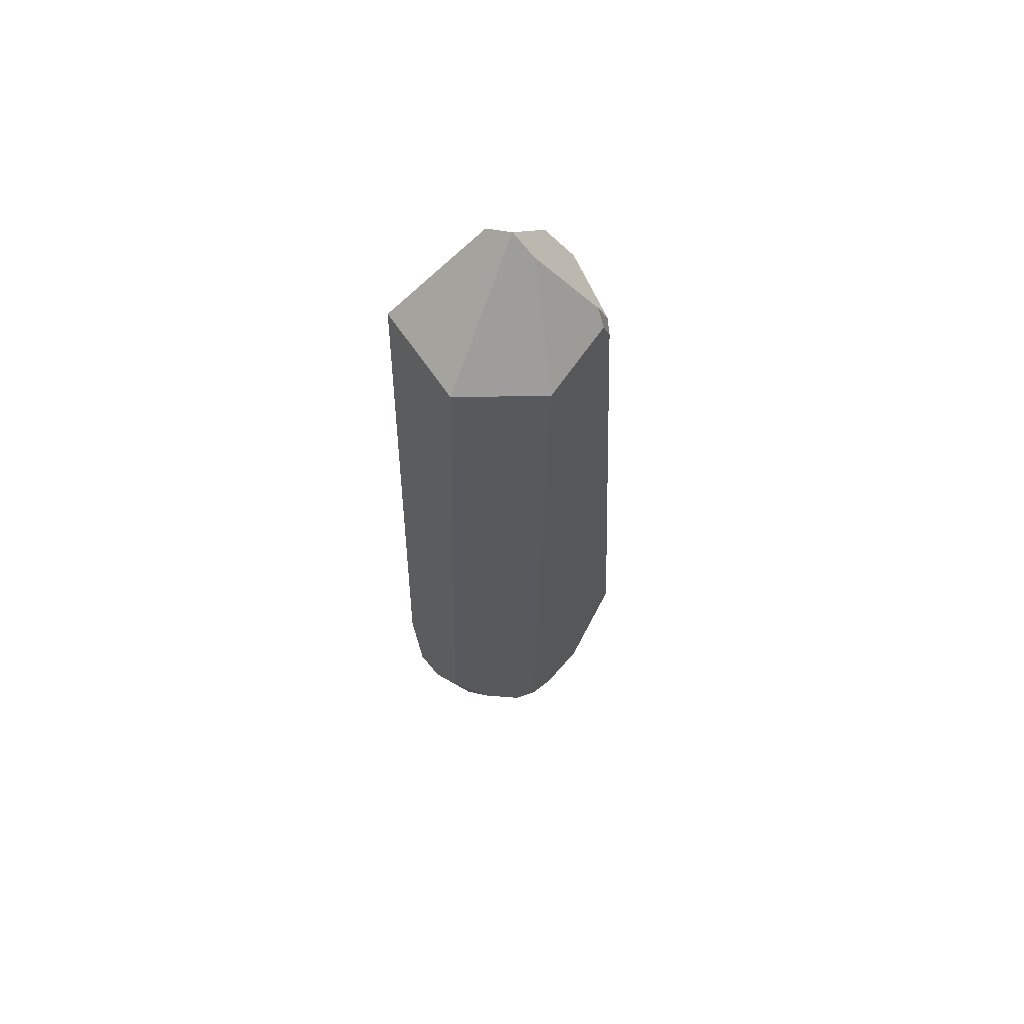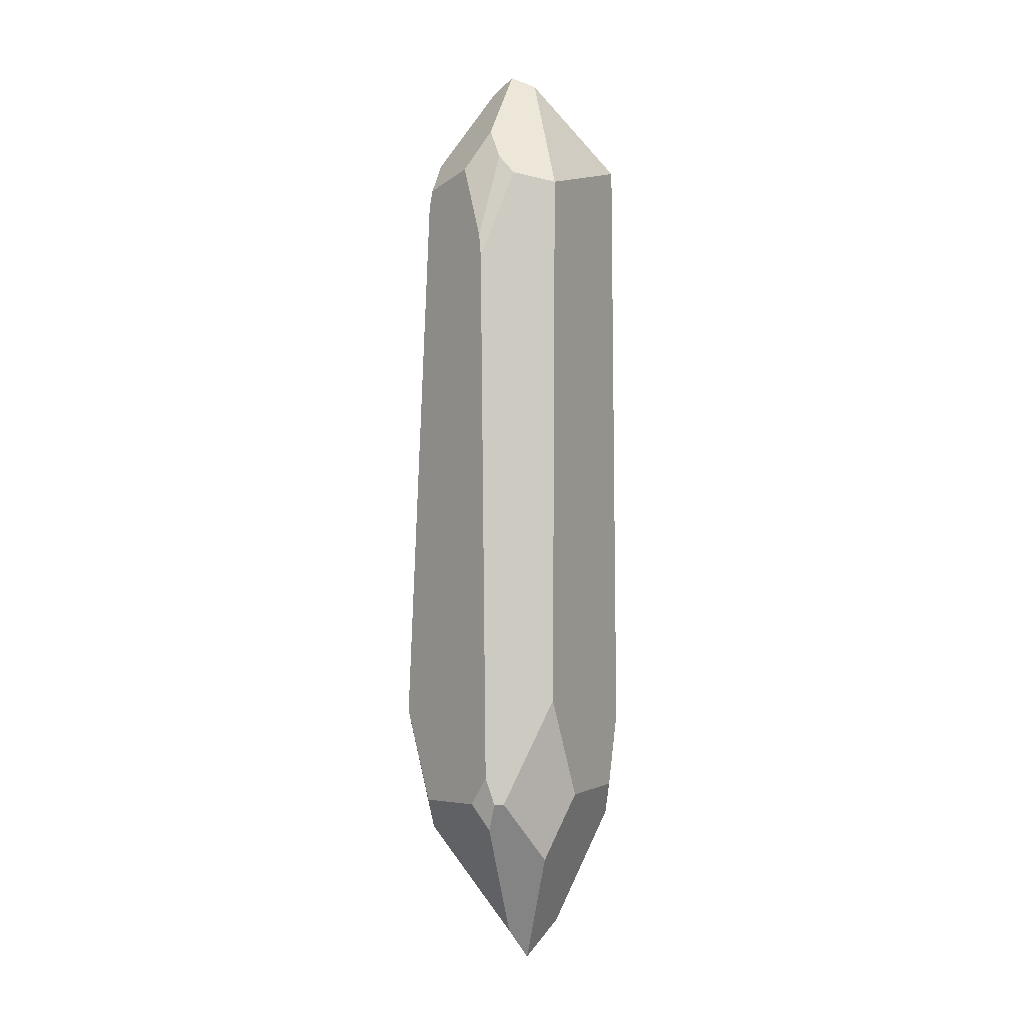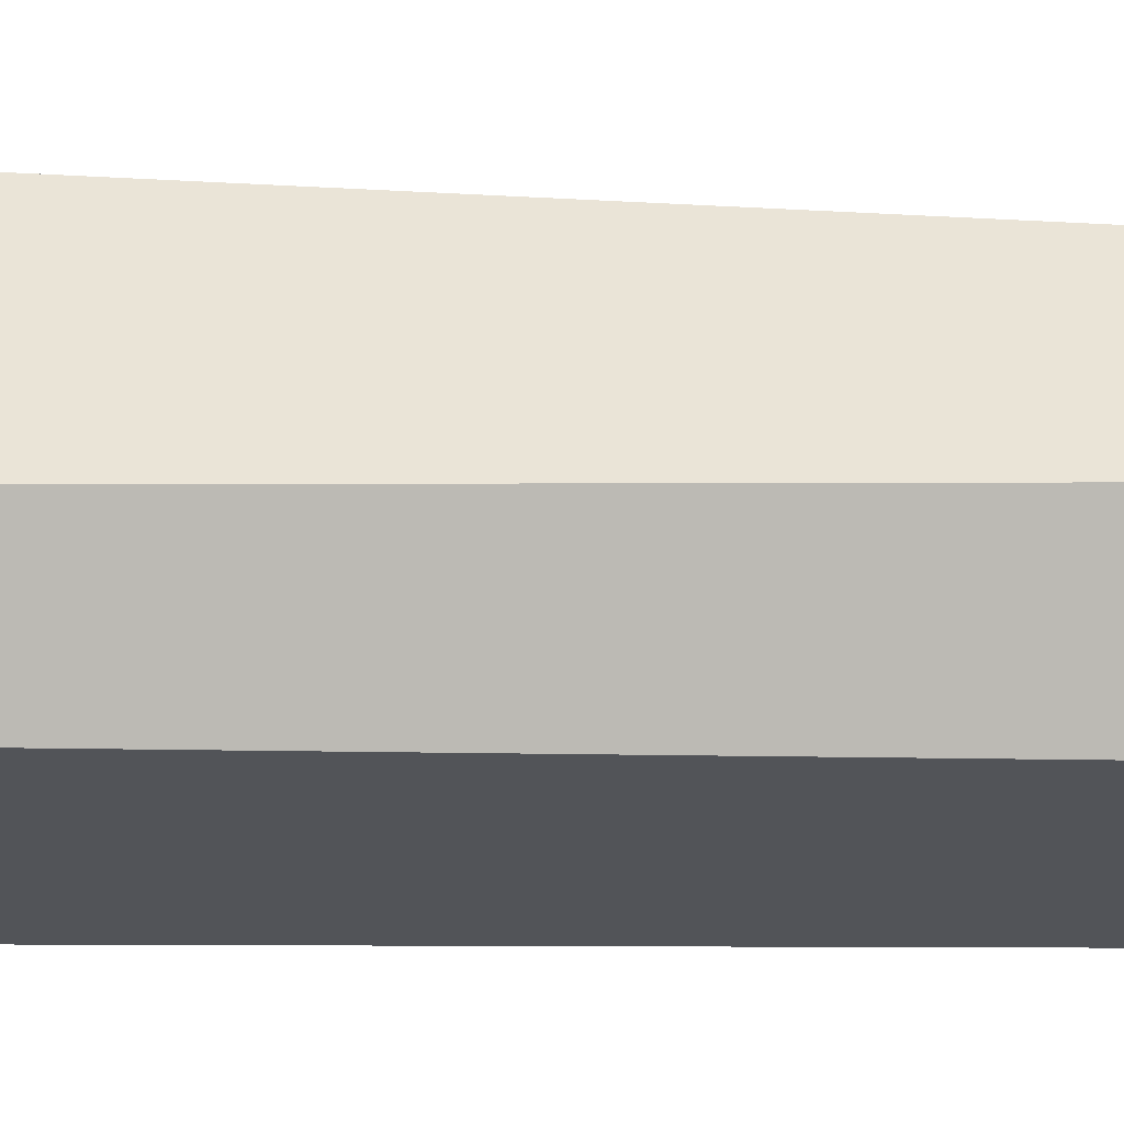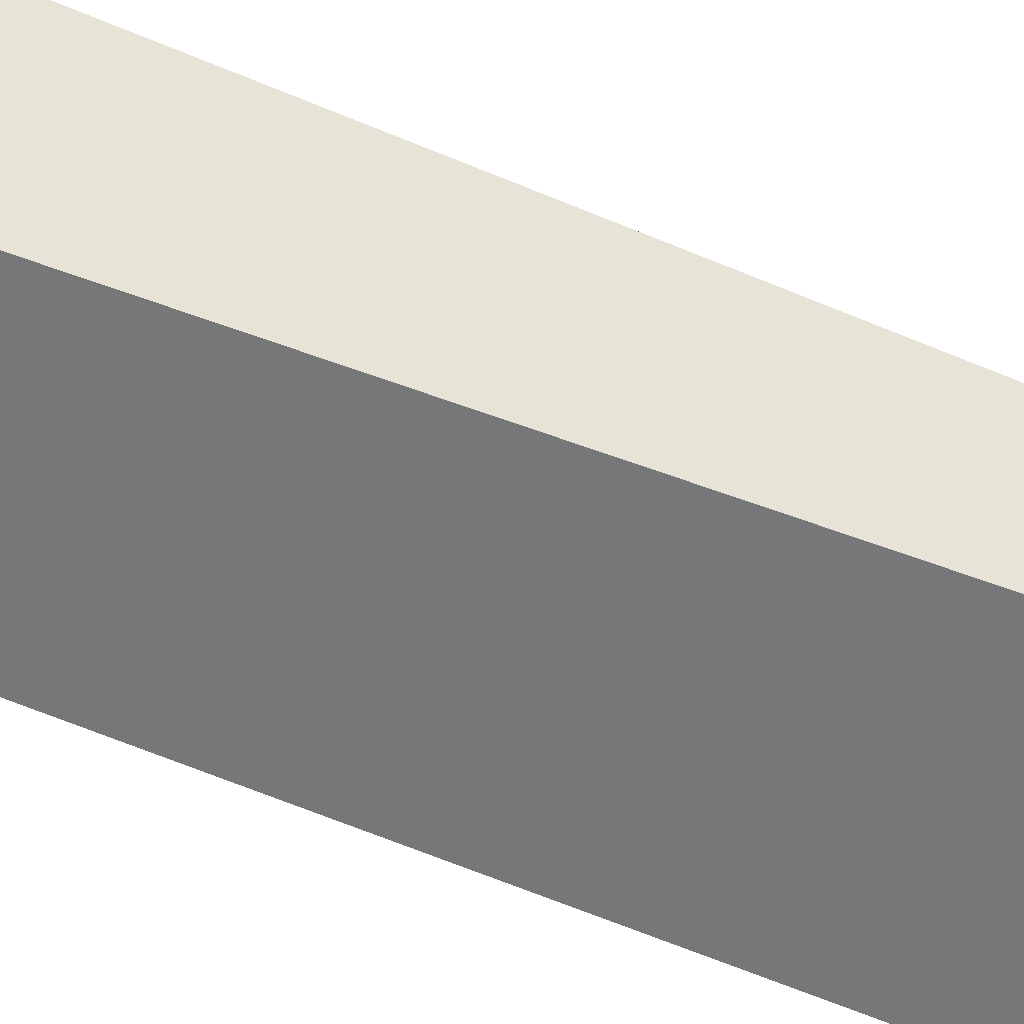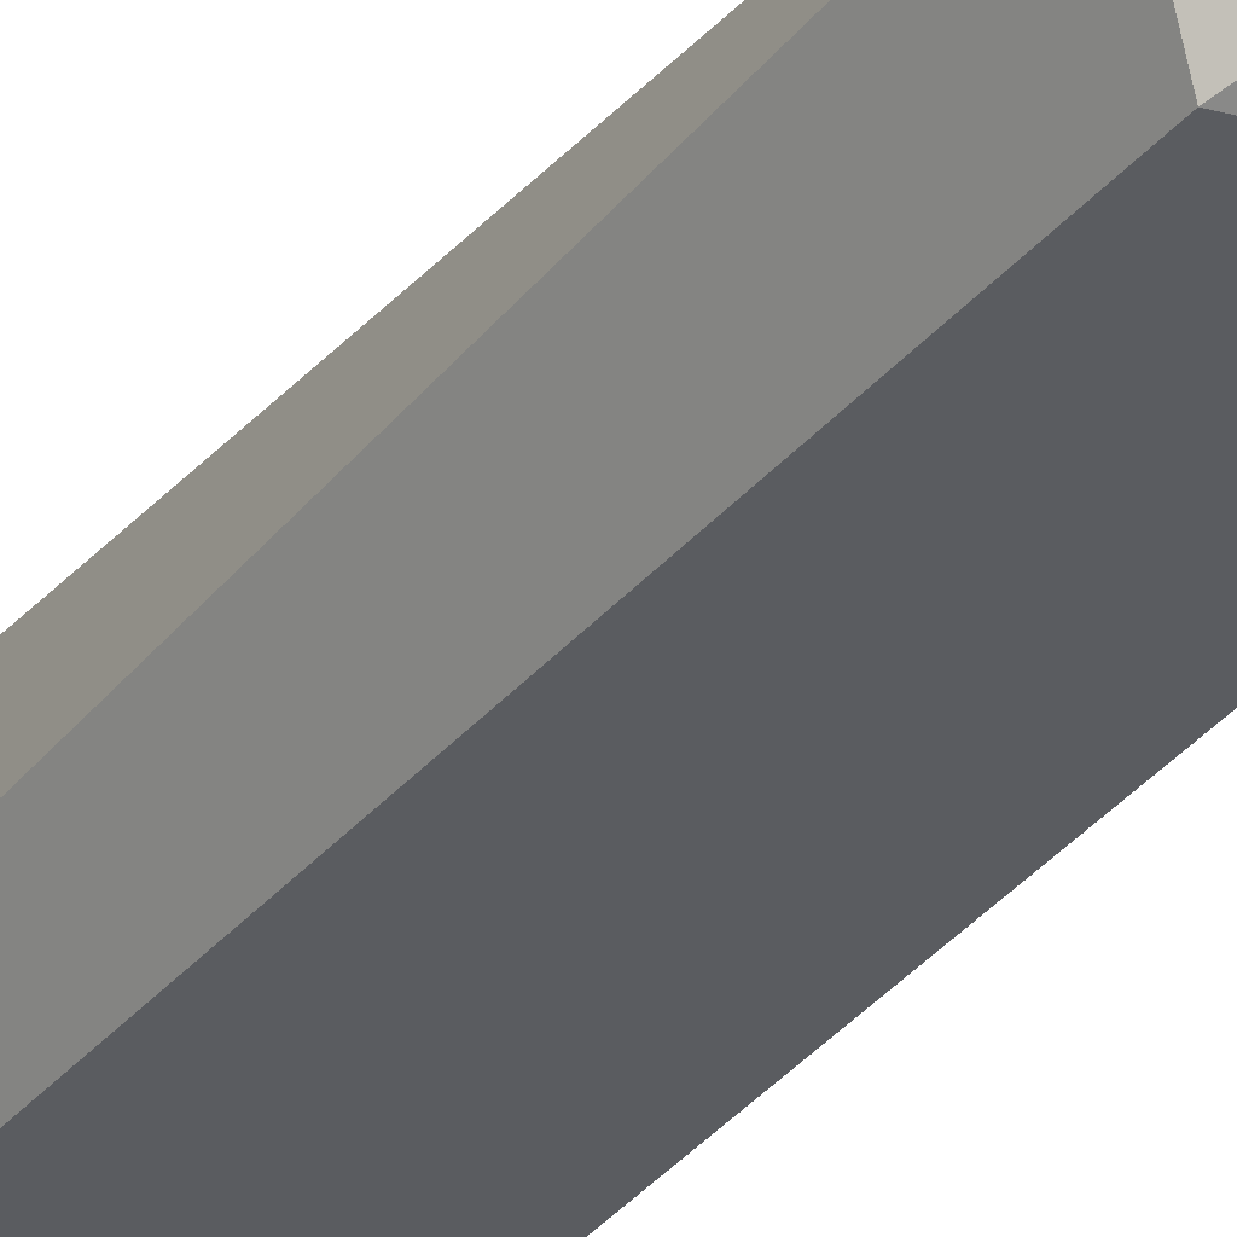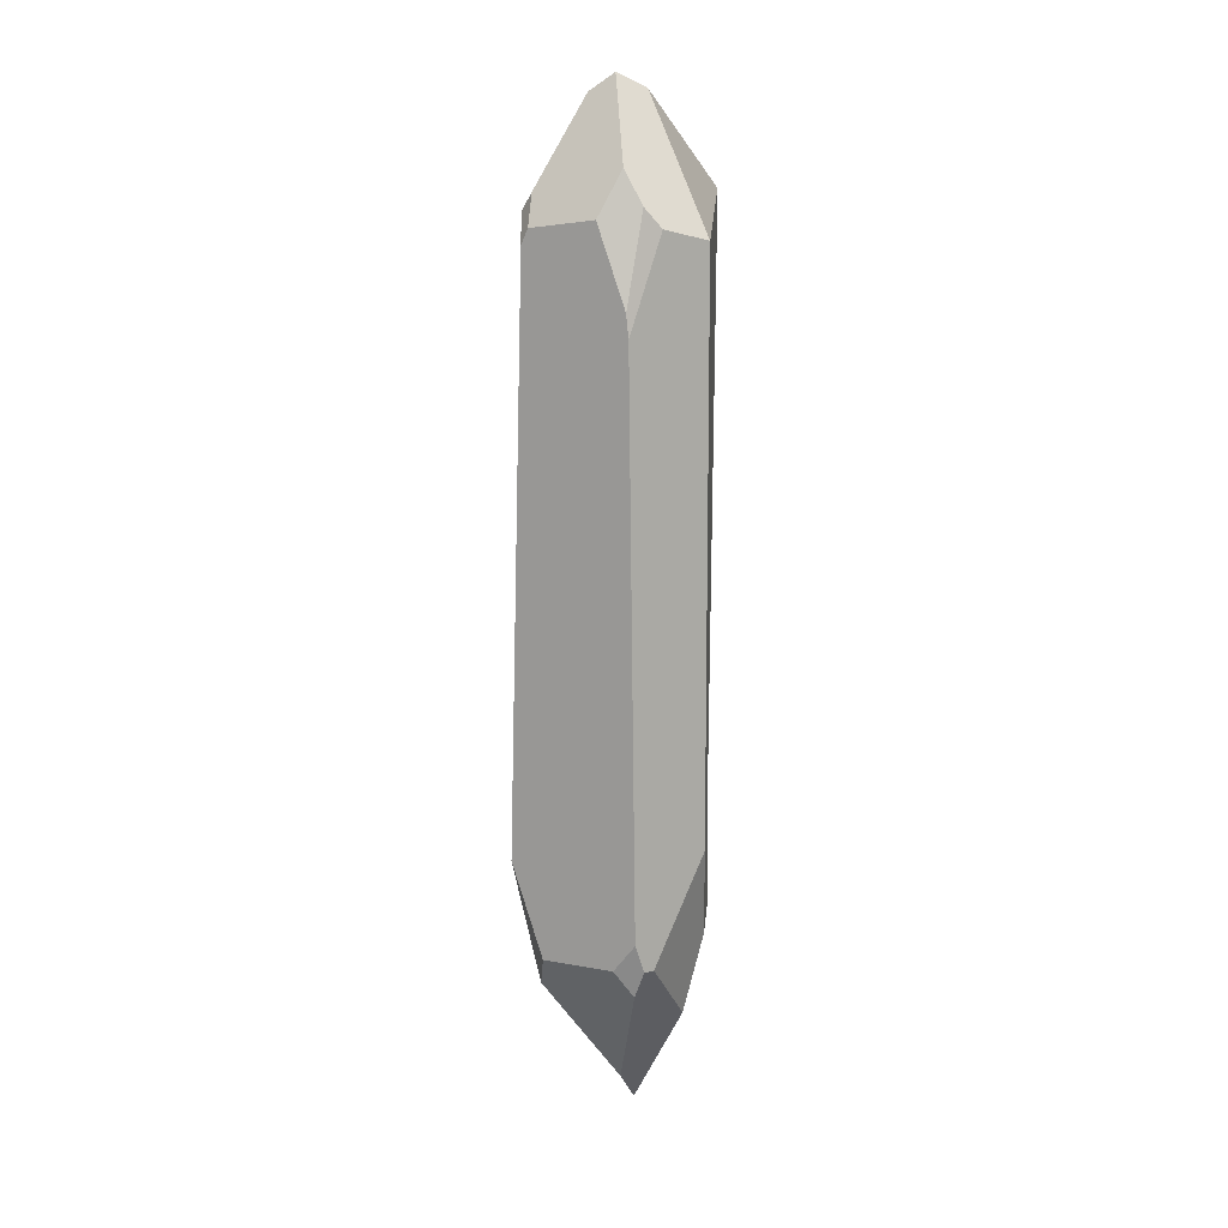
<metadata>
{"format":"obj","ext":"obj","renderer":"f3d","projection":"perspective","resolution":1024,"background":"white","views":[{"elev":60.3,"azim":-57.2,"up":"+Y"},{"elev":-2.5,"azim":116.6,"up":"+Y"},{"elev":-21.9,"azim":88.7,"up":"+Z"},{"elev":-58.1,"azim":-113.2,"up":"+Z"},{"elev":-33.6,"azim":147.7,"up":"+Z"},{"elev":14.2,"azim":93.0,"up":"+Y"}]}
</metadata>
<code>
o Crystal01_Untitled.011_Crystal01_Untitled.001
v -0.377 0.1663 0.4265
v -0.377 0.1663 0.4265
v -0.377 0.1663 0.4265
v -0.3235 0.2746 0.5245
v -0.3235 0.2746 0.5245
v -0.3235 0.2746 0.5245
v -0.2963 3.968 0.5707
v -0.2963 3.968 0.5707
v -0.2963 3.968 0.5707
v -0.2963 3.968 0.5707
v -0.5982 4.001 0.1612
v -0.5982 4.001 0.1612
v -0.5982 4.001 0.1612
v -0.5982 4.001 0.1612
v -0.5883 0.3585 0.05902
v -0.5883 0.3585 0.05902
v -0.5883 0.3585 0.05902
v -0.4797 0.1766 0.2426
v -0.4797 0.1766 0.2426
v -0.4797 0.1766 0.2426
v -0.4134 0.006758 -0.3099
v -0.4134 0.006758 -0.3099
v -0.4134 0.006758 -0.3099
v -0.4834 0.1998 -0.2905
v -0.4834 0.1998 -0.2905
v -0.4834 0.1998 -0.2905
v -0.462 0.6064 -0.3653
v -0.462 0.6064 -0.3653
v -0.462 0.6064 -0.3653
v -0.3206 0.1952 -0.3764
v -0.3206 0.1952 -0.3764
v -0.3206 0.1952 -0.3764
v -0.3648 4.034 -0.3829
v -0.3648 4.034 -0.3829
v -0.3648 4.034 -0.3829
v -0.3648 4.034 -0.3829
v 0.04333 4.609 0.1174
v 0.04333 4.609 0.1174
v 0.04333 4.609 0.1174
v 0.04333 4.609 0.1174
v 0.04256 4.532 -0.04002
v 0.04256 4.532 -0.04002
v 0.04256 4.532 -0.04002
v 0.4169 3.826 -0.3539
v 0.4169 3.826 -0.3539
v 0.4169 3.826 -0.3539
v 0.4169 3.826 -0.3539
v 0.2469 4.045 0.5133
v 0.2469 4.045 0.5133
v 0.2469 4.045 0.5133
v 0.2188 3.95 0.5675
v 0.2188 3.95 0.5675
v 0.2188 3.95 0.5675
v 0.2959 3.791 0.5649
v 0.2959 3.791 0.5649
v 0.2959 3.791 0.5649
v 0.3297 3.877 0.5264
v 0.3297 3.877 0.5264
v 0.3297 3.877 0.5264
v 0.03311 4.515 0.2533
v 0.03311 4.515 0.2533
v 0.03311 4.515 0.2533
v -0.1455 0.1539 0.5412
v -0.1455 0.1539 0.5412
v -0.1455 0.1539 0.5412
v 0.1354 0.1426 0.5733
v 0.1354 0.1426 0.5733
v 0.1354 0.1426 0.5733
v 0.422 0.6635 0.6353
v 0.422 0.6635 0.6353
v 0.422 0.6635 0.6353
v 0.5258 3.991 -0.03953
v 0.5258 3.991 -0.03953
v 0.5258 3.991 -0.03953
v 0.4452 4.168 0.06003
v 0.4452 4.168 0.06003
v 0.4452 4.168 0.06003
v 0.545 3.93 0.1842
v 0.545 3.93 0.1842
v 0.545 3.93 0.1842
v 0.639 3.503 0.03699
v 0.639 3.503 0.03699
v 0.639 3.503 0.03699
v 0.4619 0.1341 0.4729
v 0.4619 0.1341 0.4729
v 0.4619 0.1341 0.4729
v 0.6055 0.1414 0.1008
v 0.6055 0.1414 0.1008
v 0.6055 0.1414 0.1008
v 0.6502 0.3024 -0.01462
v 0.6502 0.3024 -0.01462
v 0.6502 0.3024 -0.01462
v 0.6422 3.379 0.02432
v 0.6422 3.379 0.02432
v 0.6422 3.379 0.02432
v 0.5191 3.886 -0.1313
v 0.5191 3.886 -0.1313
v 0.5191 3.886 -0.1313
v 0.3548 -0.03992 0.4936
v 0.3548 -0.03992 0.4936
v 0.3548 -0.03992 0.4936
v -0.1932 -0.1982 0.3203
v -0.1932 -0.1982 0.3203
v -0.1932 -0.1982 0.3203
v 0.03974 -0.8404 0.01576
v 0.03974 -0.8404 0.01576
v 0.03974 -0.8404 0.01576
v 0.03974 -0.8404 0.01576
v 0.1483 -0.6698 0.08456
v 0.1483 -0.6698 0.08456
v 0.1483 -0.6698 0.08456
v 0.5911 -0.007343 -0.008747
v 0.5911 -0.007343 -0.008747
v 0.5911 -0.007343 -0.008747
v -0.3147 -0.4055 -0.02978
v -0.3147 -0.4055 -0.02978
v -0.3147 -0.4055 -0.02978
v -0.204 -0.6508 -0.06685
v -0.204 -0.6508 -0.06685
v -0.204 -0.6508 -0.06685
v -0.5372 0.1929 -0.1254
v -0.5372 0.1929 -0.1254
v -0.5372 0.1929 -0.1254
v 0.6015 0.1493 -0.1087
v 0.6015 0.1493 -0.1087
v 0.6015 0.1493 -0.1087
v 0.3503 -0.1946 -0.2528
v 0.3503 -0.1946 -0.2528
v 0.3503 -0.1946 -0.2528
v 0.1538 0.1766 -0.36
v 0.1538 0.1766 -0.36
v 0.1538 0.1766 -0.36
v 0.4648 0.7533 -0.3611
v 0.4648 0.7533 -0.3611
v 0.4648 0.7533 -0.3611
v 0.6272 0.1464 -0.06029
v 0.6272 0.1464 -0.06029
v 0.6272 0.1464 -0.06029
f 45 36 42
f 10 52 48
f 10 48 61
f 19 1 4
f 4 7 11
f 11 16 19
f 4 11 19
f 22 26 28
f 22 28 30
f 34 14 39
f 34 39 41
f 49 53 55
f 49 55 57
f 12 8 60
f 12 60 37
f 9 6 65
f 65 67 69
f 69 54 51
f 51 9 65
f 65 69 51
f 74 77 80
f 74 80 83
f 62 50 58
f 58 78 75
f 75 38 62
f 58 75 62
f 56 71 86
f 86 88 91
f 91 94 81
f 81 79 59
f 59 56 86
f 86 91 81
f 86 81 59
f 40 76 72
f 72 96 46
f 46 43 40
f 72 46 40
f 95 98 73
f 95 73 82
f 109 99 66
f 66 64 104
f 104 106 109
f 66 104 109
f 110 113 87
f 87 85 101
f 87 101 110
f 105 102 2
f 2 20 116
f 116 118 105
f 2 116 105
f 119 117 123
f 123 25 21
f 123 21 119
f 24 122 17
f 17 13 33
f 33 27 24
f 17 33 24
f 124 128 132
f 124 132 134
f 120 23 31
f 31 130 127
f 127 107 120
f 31 127 120
f 131 32 29
f 29 35 44
f 44 133 131
f 29 44 131
f 137 126 135
f 135 47 97
f 97 93 90
f 90 137 135
f 135 97 90
f 108 129 125
f 125 136 112
f 112 111 108
f 125 112 108
f 114 138 92
f 114 92 89
f 70 68 100
f 70 100 84
f 103 63 5
f 103 5 3
f 15 121 115
f 15 115 18

</code>
